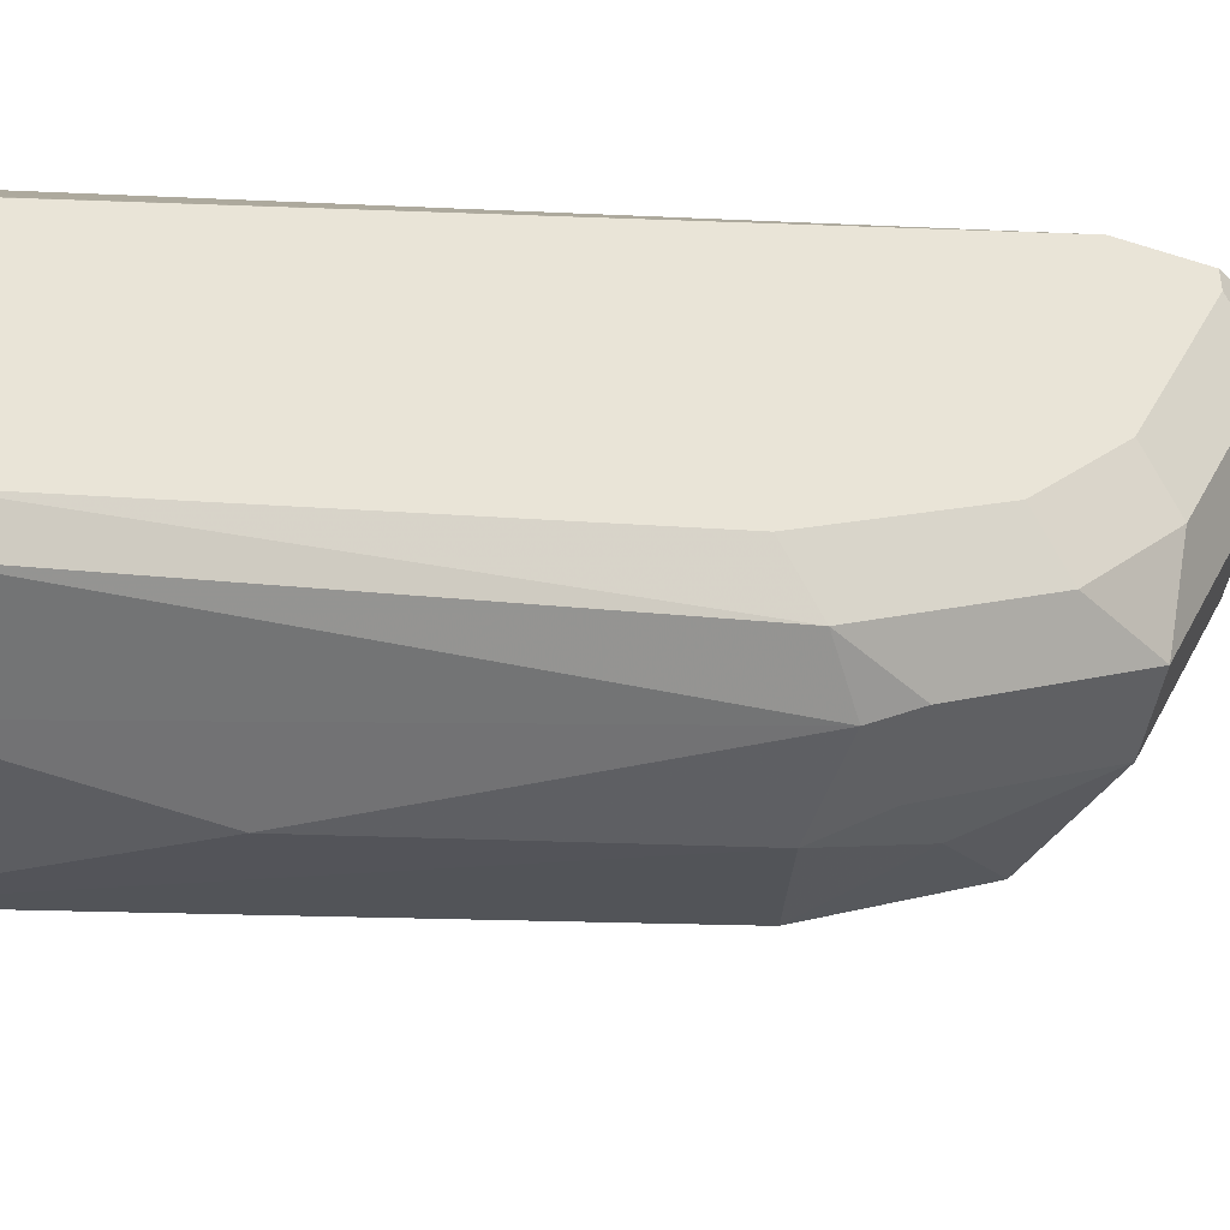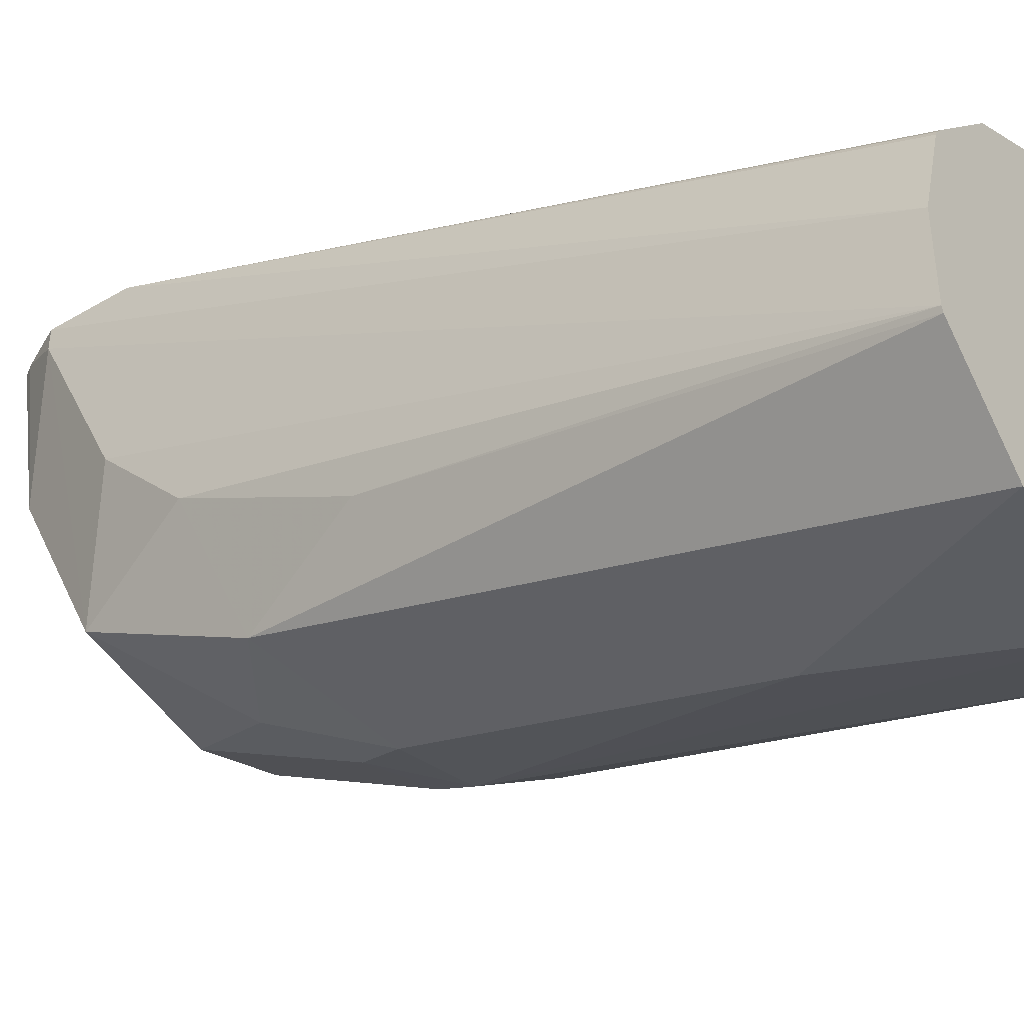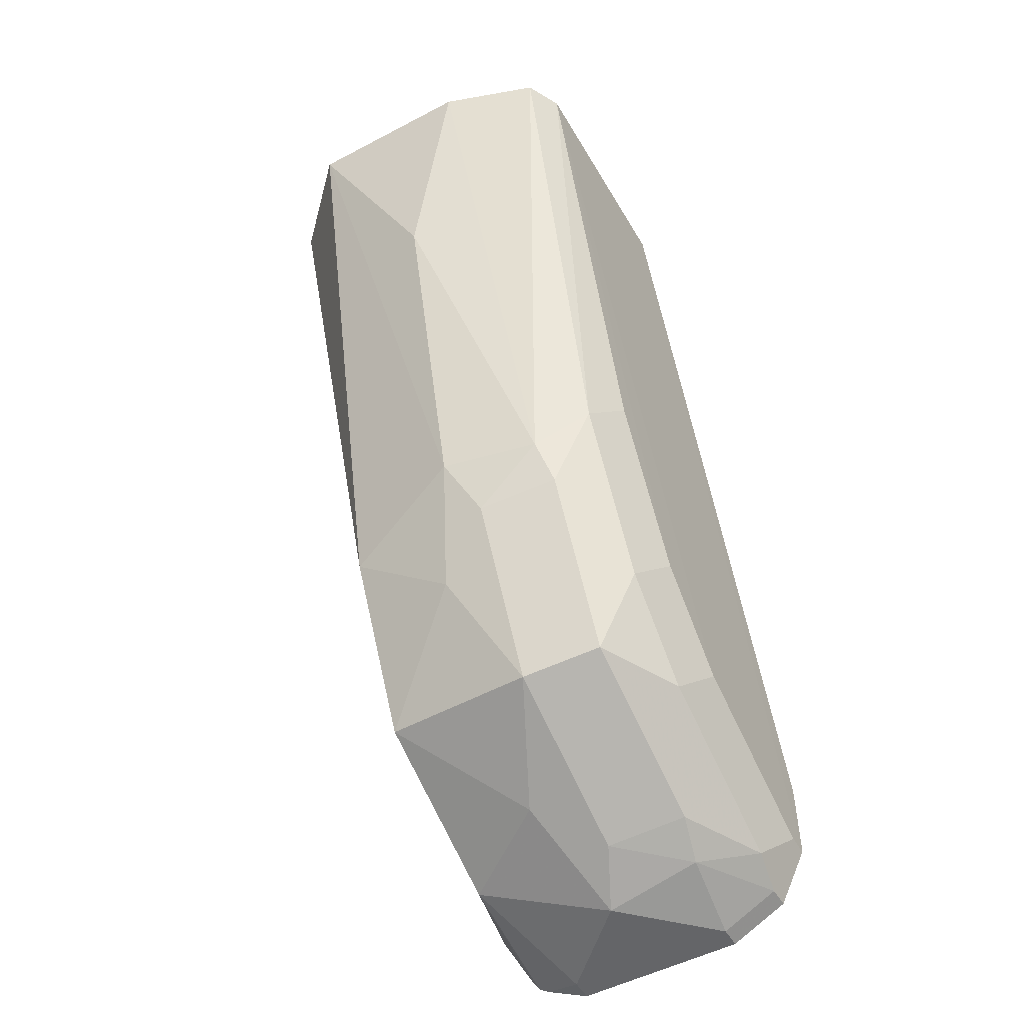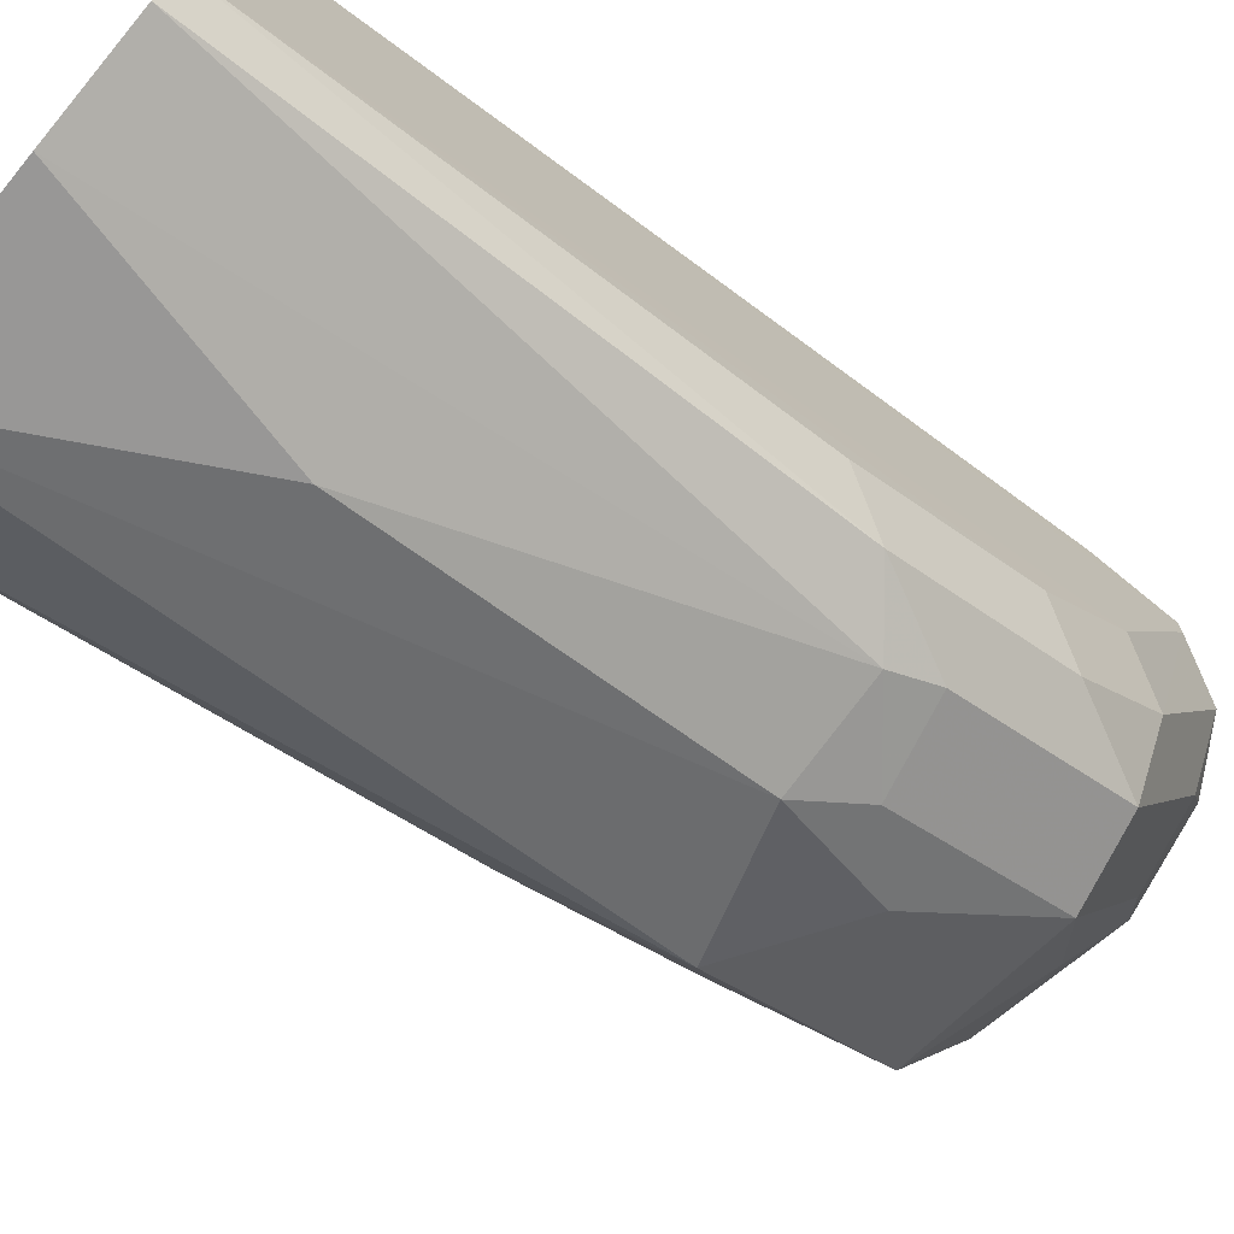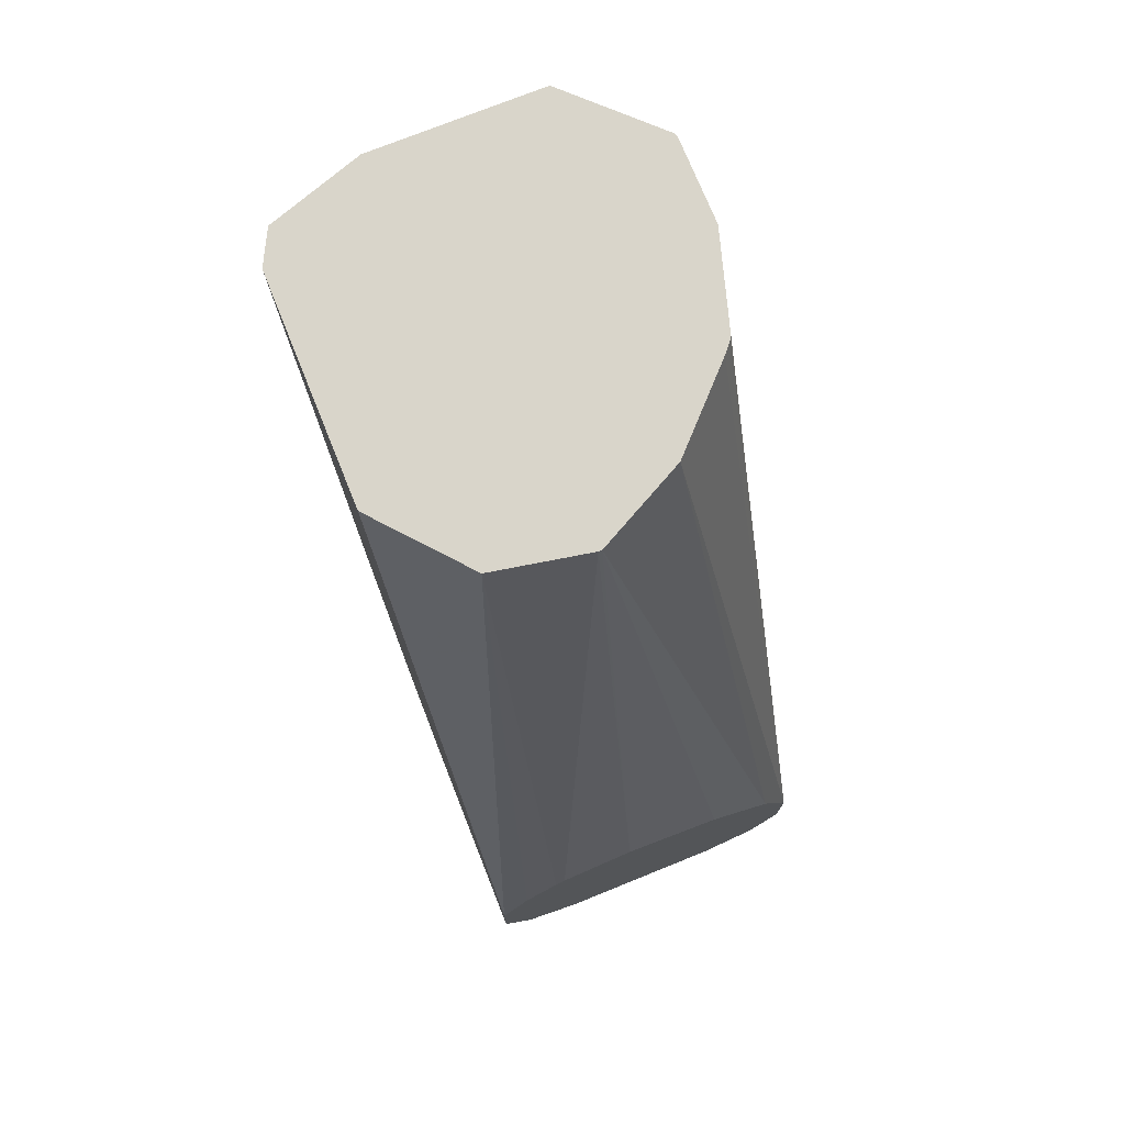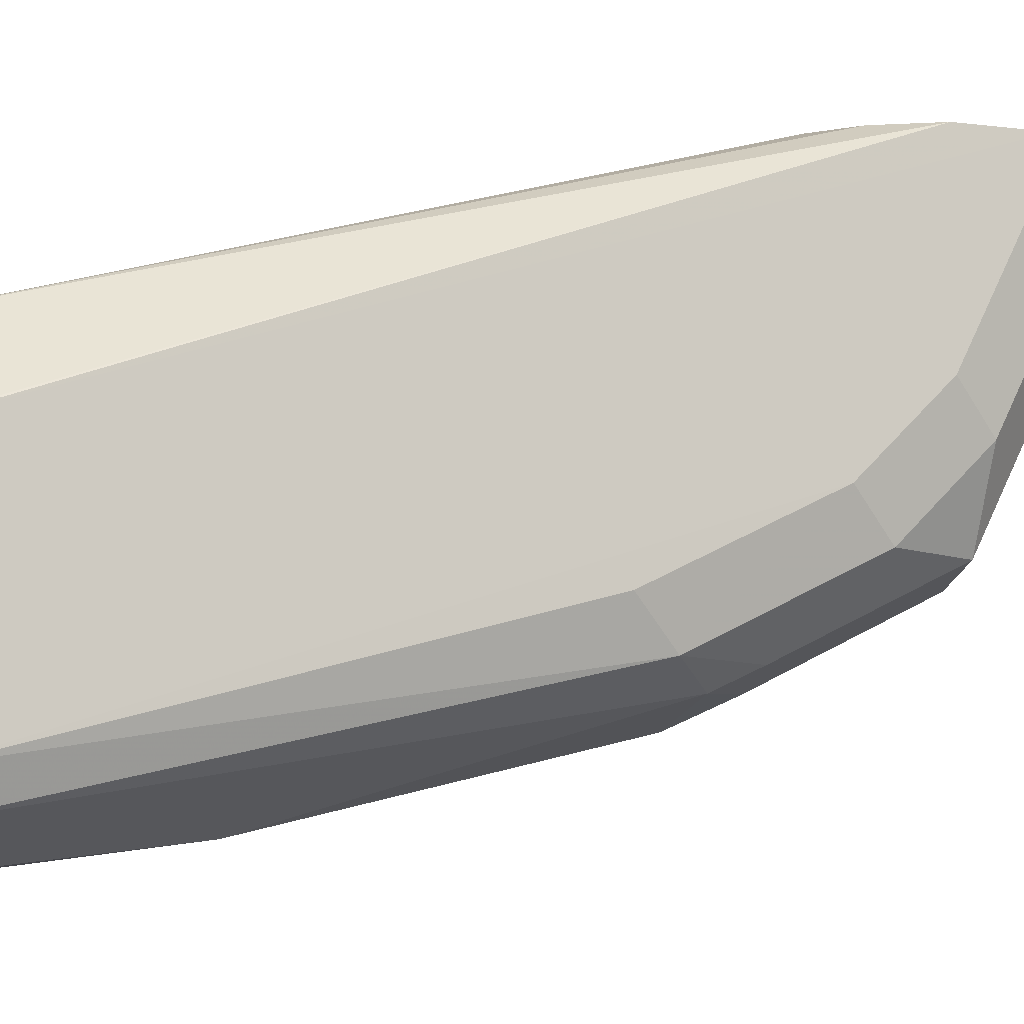
<metadata>
{"format":"obj","ext":"obj","renderer":"f3d","projection":"perspective","resolution":1024,"background":"white","views":[{"elev":-42.2,"azim":69.1,"up":"+Y"},{"elev":-41.0,"azim":-54.3,"up":"+Y"},{"elev":-51.5,"azim":29.7,"up":"+Z"},{"elev":-72.8,"azim":50.7,"up":"+Y"},{"elev":74.4,"azim":158.0,"up":"+Z"},{"elev":-8.8,"azim":71.6,"up":"+Y"}]}
</metadata>
<code>
v -0.04122 -0.223 -0.3733
v -9.34e-06 -0.2121 -0.4545
v 0.0206 -0.223 -0.3733
v -0.07029 -0.194 -0.3733
v -0.04545 -0.1667 -0.5909
v -9.34e-06 -0.1818 -0.5757
v 0.03408 -0.1742 -0.5757
v 0.0547 -0.2114 -0.3733
v -0.0709 -0.1921 -0.3733
v -0.0606 -0.1515 -0.5454
v -0.0606 -0.1212 -0.606
v -0.04545 -0.1363 -0.6515
v -0.01009 -0.1616 -0.6161
v 0.0101 -0.1717 -0.5959
v 0.03787 -0.1667 -0.5909
v 0.05302 -0.1667 -0.5605
v 0.06111 -0.1989 -0.3733
v -0.0709 -0.1612 -0.3733
v -0.0606 -0.03032 -0.6666
v -0.0606 -0.0909 -0.6363
v -0.04545 -0.07576 -0.6817
v -0.01009 -0.101 -0.6767
v -9.34e-06 -0.1212 -0.6666
v 0.0101 -0.1414 -0.6565
v 0.03787 -0.1363 -0.6515
v 0.05302 -0.1363 -0.6211
v 0.06059 -0.1212 -0.606
v 0.06059 -0.1515 -0.5454
v 0.06111 -0.1818 -0.3827
v 0.06111 -0.1174 -0.3733
v 0.06059 -0.0909 -0.6363
v -0.0606 -0.1274 -0.3733
v -0.0606 -0.02234 -0.6363
v -0.0606 -0.02234 -0.6666
v -0.05263 -0.02234 -0.6825
v -0.05006 -0.02234 -0.6864
v -0.04621 -0.02234 -0.6889
v -0.03029 -0.03032 -0.6969
v -9.34e-06 -0.06061 -0.6969
v 0.0101 -0.08081 -0.6868
v 0.03787 -0.07576 -0.6817
v 0.05302 -0.1061 -0.6515
v 0.06111 -0.1515 -0.3929
v 0.06059 -0.03032 -0.6666
v 0.06067 -0.1168 -0.3733
v 0.06059 -0.02234 -0.6666
v 0.06059 -0.02234 -0.6363
v -0.05965 -0.1256 -0.3733
v -0.05795 -0.02234 -0.631
v -0.05637 -0.1218 -0.3733
v -0.03123 -0.09623 -0.3733
v -0.03029 -0.02234 -0.6969
v 0.0303 -0.03032 -0.6969
v 0.03408 -0.06061 -0.6893
v 0.05302 -0.04547 -0.6817
v 0.0505 -0.03032 -0.6868
v 0.06059 -0.1167 -0.3733
v 0.0505 -0.02234 -0.6868
v 0.05662 -0.02234 -0.6283
v 0.03477 -0.08644 -0.3733
v -0.05049 -0.02234 -0.6161
v -9.34e-06 -0.07998 -0.3733
v 0.0303 -0.02234 -0.6969
v 0.0505 -0.02234 -0.6161
v 0.001231 -0.07998 -0.3733
v 0.03824 -0.02234 -0.6038
v -0.0275 -0.02234 -0.6004
v 0.007952 -0.02234 -0.5948
v 0.03477 -0.02234 -0.6015
f 33 67 68
f 33 68 69
f 33 69 66
f 33 66 64
f 33 64 59
f 33 59 47
f 33 58 63
f 33 46 58
f 33 63 52
f 33 52 37
f 33 37 36
f 33 61 67
f 33 47 46
f 33 49 61
f 27 42 31
f 31 42 44
f 22 40 23
f 23 40 24
f 24 40 25
f 25 40 41
f 25 41 42
f 25 42 26
f 32 48 33
f 26 42 27
f 29 31 44
f 29 44 43
f 30 43 46
f 65 69 68
f 30 46 47
f 30 47 45
f 33 36 35
f 33 35 34
f 40 54 41
f 33 50 51
f 22 39 40
f 65 66 69
f 62 65 68
f 62 68 67
f 61 62 67
f 60 66 65
f 60 64 66
f 59 64 60
f 54 56 55
f 53 56 54
f 53 58 56
f 53 63 58
f 51 62 61
f 49 51 61
f 47 60 57
f 47 59 60
f 45 47 57
f 33 51 49
f 37 52 38
f 38 52 63
f 38 63 53
f 38 53 39
f 39 53 54
f 33 48 50
f 39 54 40
f 41 55 42
f 42 55 44
f 43 44 46
f 44 55 56
f 44 56 58
f 44 58 46
f 41 54 55
f 21 39 22
f 16 28 17
f 21 37 38
f 6 14 7
f 6 13 14
f 5 13 6
f 5 12 13
f 5 11 12
f 5 10 11
f 4 10 5
f 4 9 10
f 3 7 8
f 2 7 3
f 2 6 7
f 1 6 2
f 1 5 6
f 1 4 5
f 7 14 15
f 1 9 4
f 1 32 18
f 1 48 32
f 1 50 48
f 1 51 50
f 1 62 51
f 1 65 62
f 1 60 65
f 1 45 57
f 1 30 45
f 1 17 30
f 1 8 17
f 1 3 8
f 1 2 3
f 21 38 39
f 1 18 9
f 7 15 16
f 1 57 60
f 8 16 17
f 7 16 8
f 21 36 37
f 21 35 36
f 19 35 21
f 19 34 35
f 18 32 33
f 17 31 29
f 17 27 31
f 17 28 27
f 17 43 30
f 17 29 43
f 16 27 28
f 16 26 27
f 15 26 16
f 15 25 26
f 18 33 34
f 14 24 25
f 9 34 19
f 14 25 15
f 9 19 20
f 9 18 34
f 9 11 10
f 11 20 12
f 12 20 19
f 9 20 11
f 12 19 21
f 12 21 22
f 12 22 23
f 12 23 24
f 13 24 14
f 12 24 13

</code>
